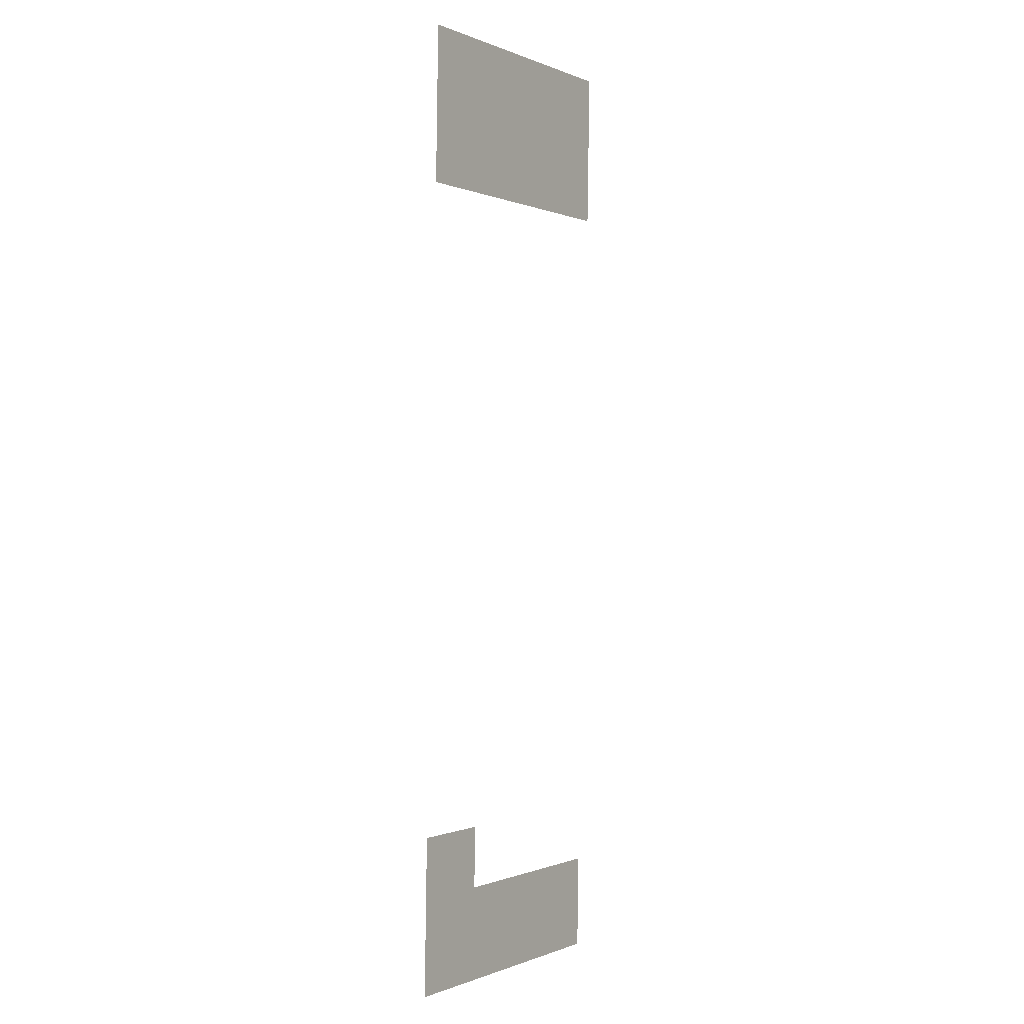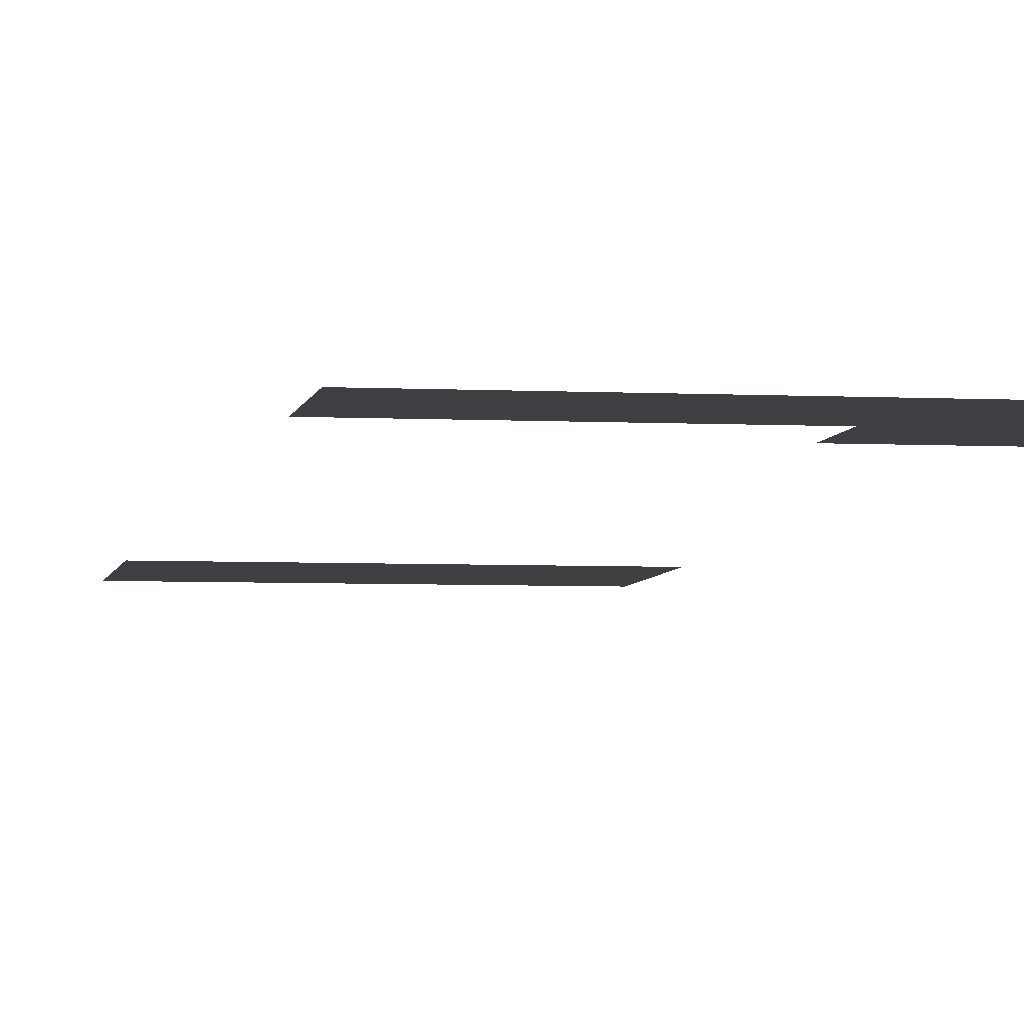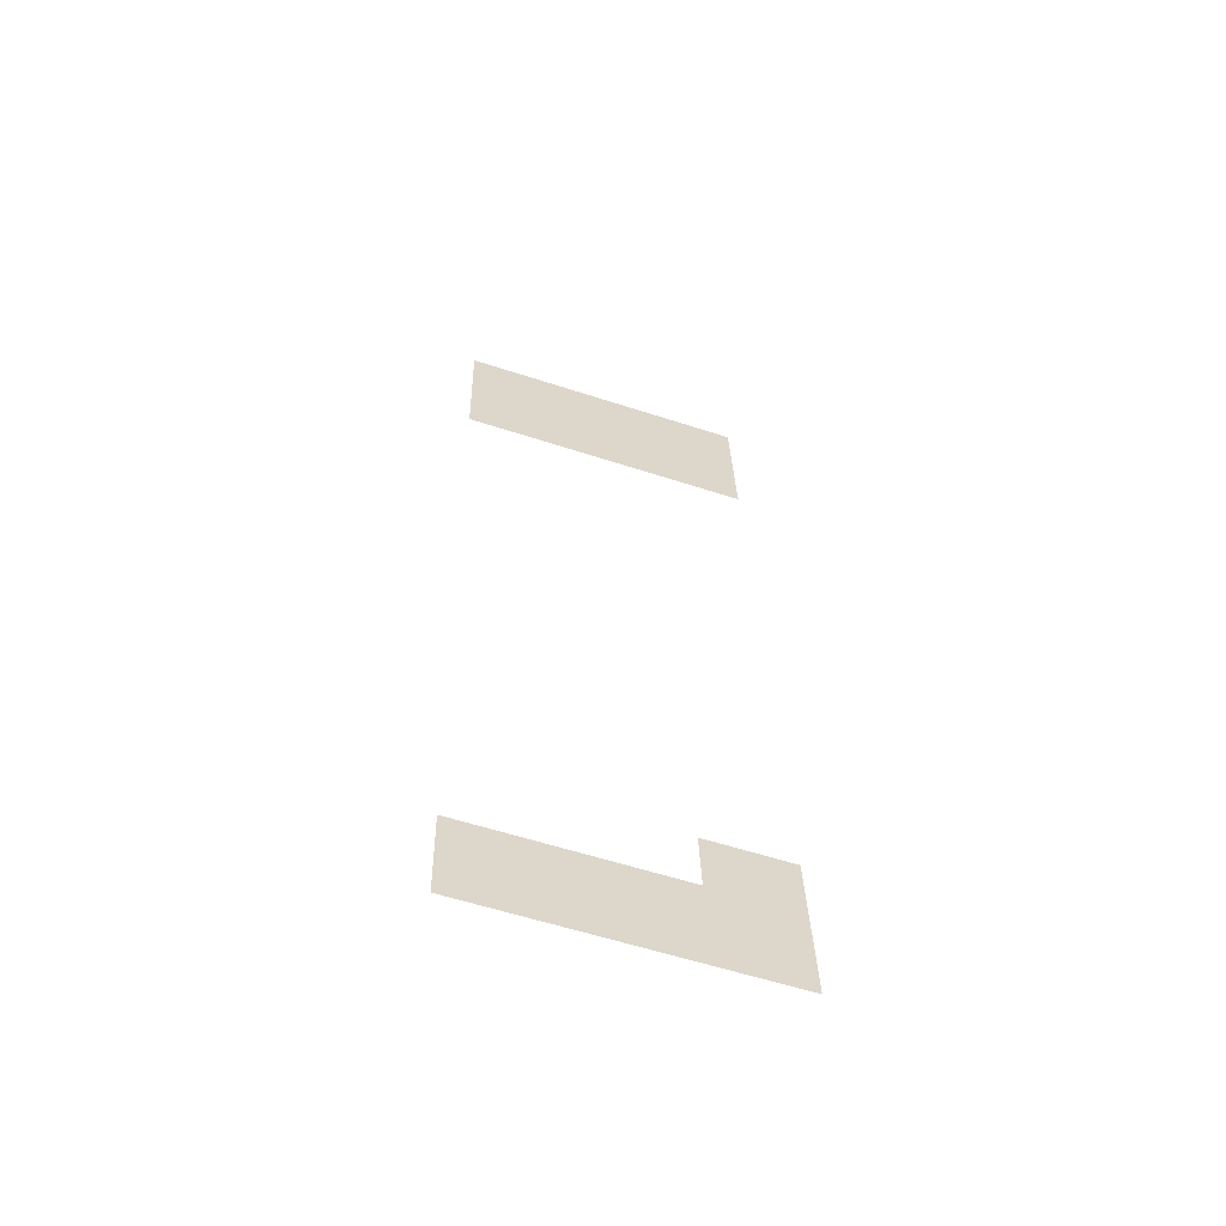
<metadata>
{"format":"obj","ext":"obj","renderer":"f3d","projection":"perspective","resolution":1024,"background":"white","views":[{"elev":1.3,"azim":-56.1,"up":"+Z"},{"elev":-4.7,"azim":172.0,"up":"+Y"},{"elev":-62.1,"azim":161.3,"up":"+Z"}]}
</metadata>
<code>
o farmhouse_soffits_soffits_base_default_porch_ceiling
v 23.55 10.36 -165.4
v 23.8 10.36 -155.4
v 11.22 10.36 -155.1
v 10.97 10.36 -165.1
v 5.466 10.36 -155
v 5.215 10.36 -165
v 16.49 10.36 -217
v 22.25 10.36 -217.2
v 19.52 10.36 -211
v 22.4 10.36 -211.1
v 16.64 10.36 -210.9
v 9.407 10.36 -210.7
v 3.915 10.36 -216.7
v 4.169 10.36 -206.6
v 9.507 10.36 -206.7
f 1 2 3 4
f 3 5 6 4
f 7 8 9
f 10 9 8
f 9 11 7
f 12 7 11
f 7 12 13
f 14 12 15
f 12 14 13

</code>
